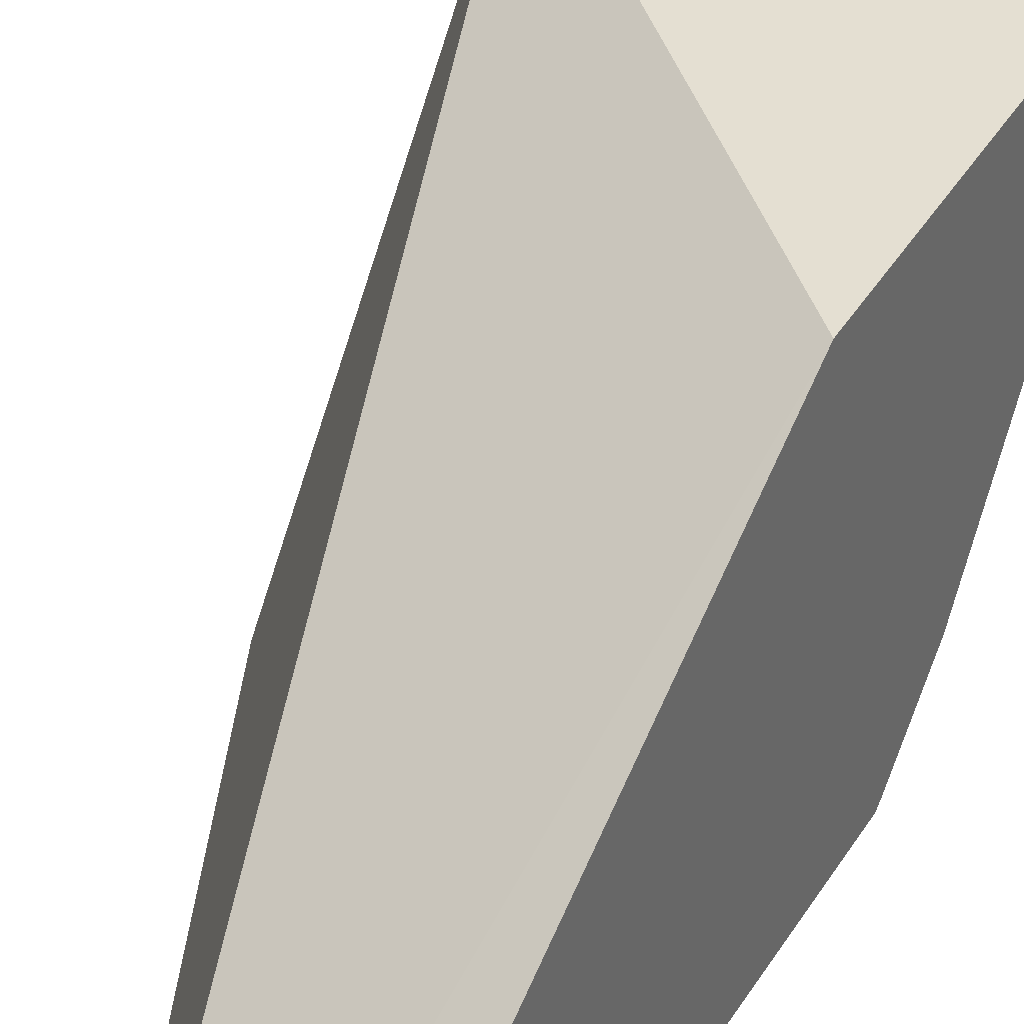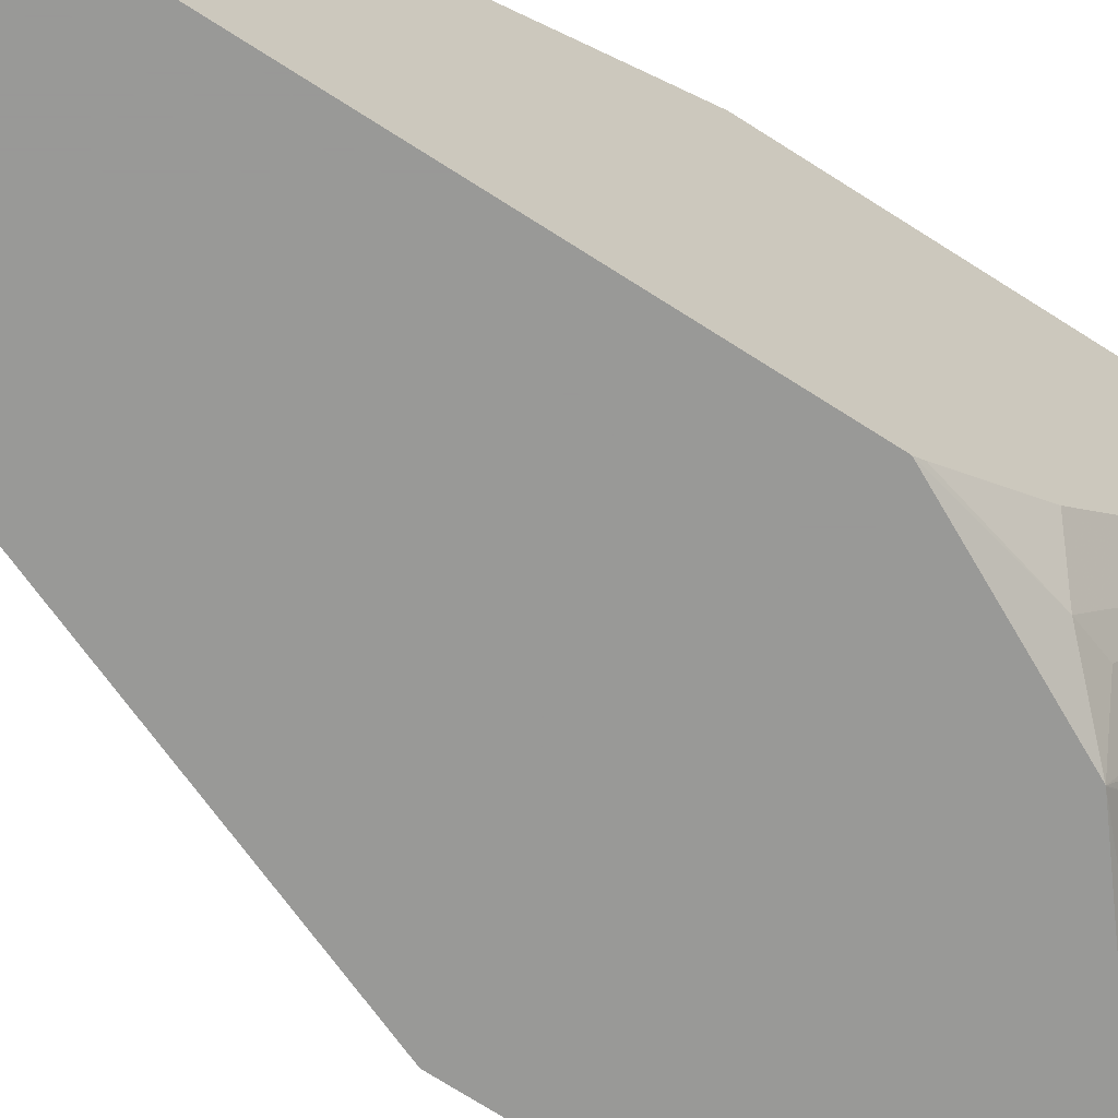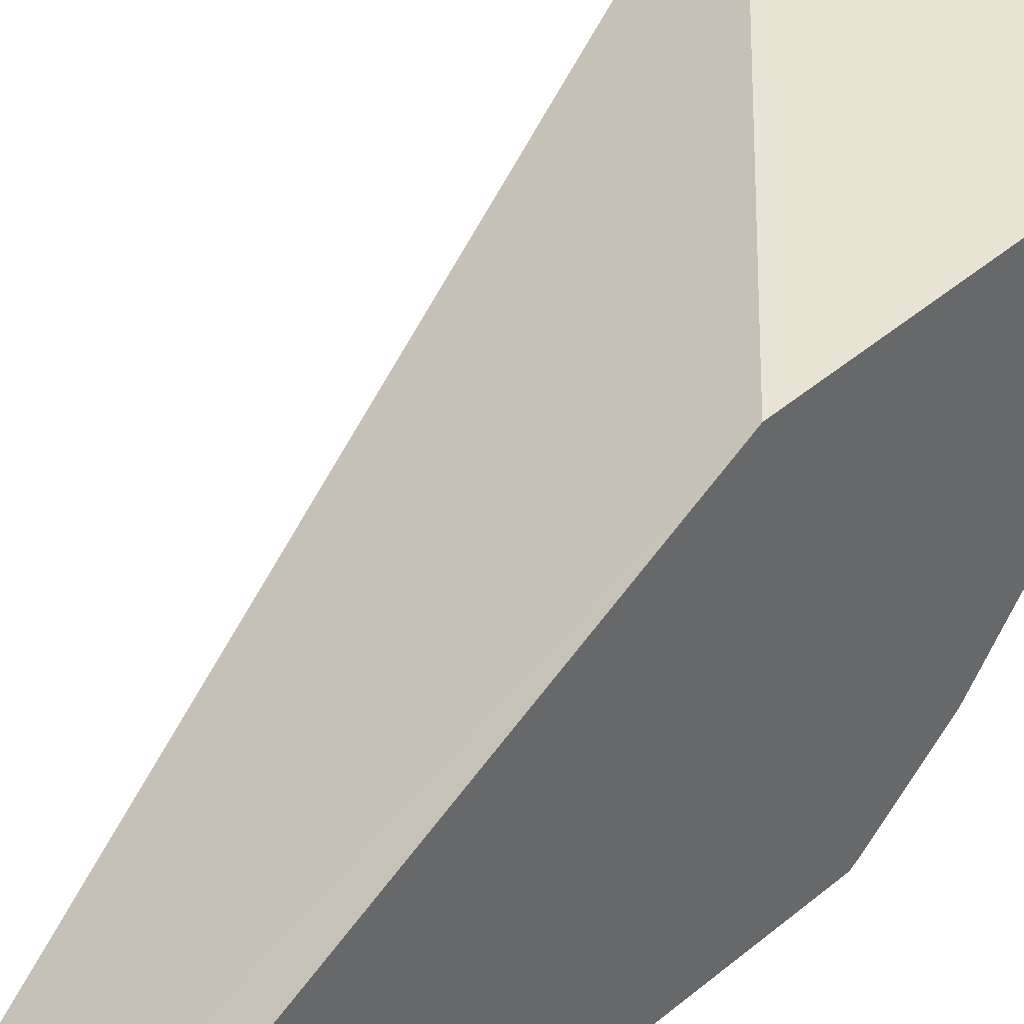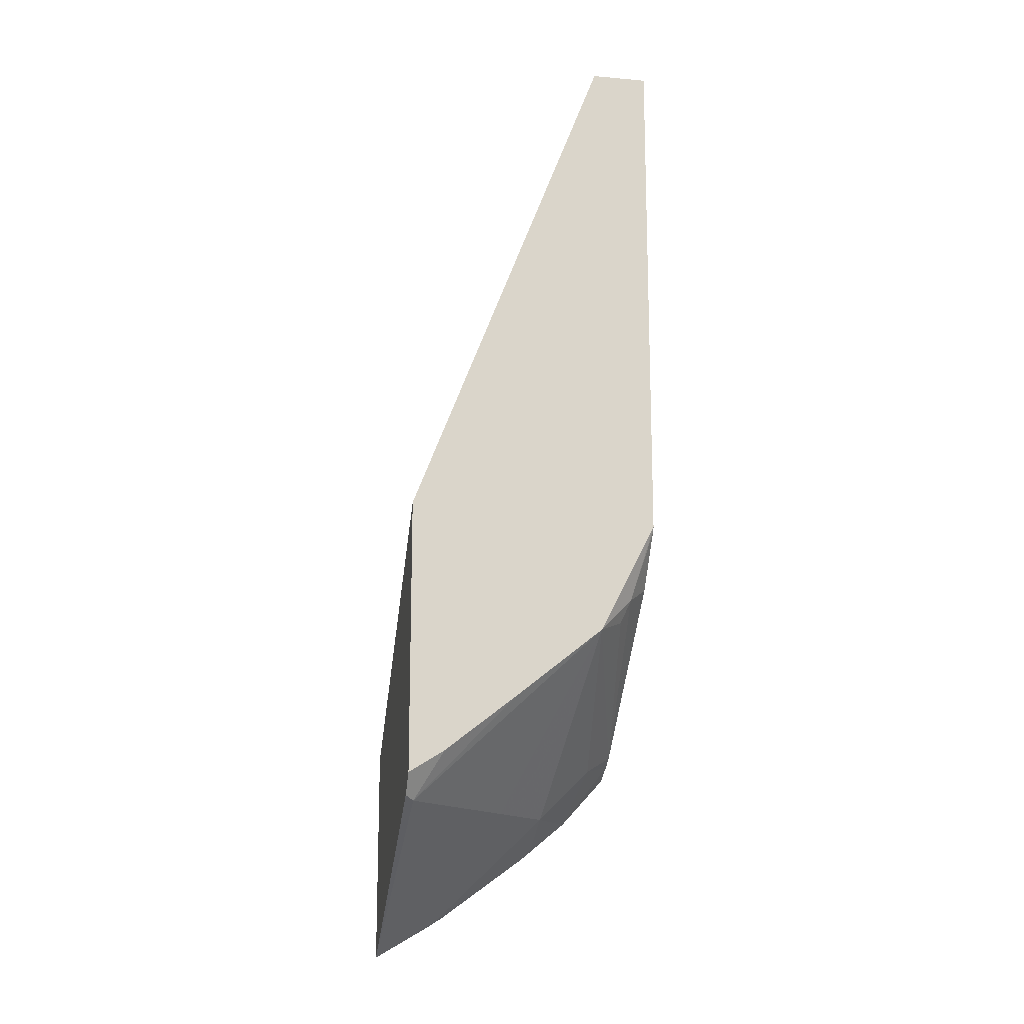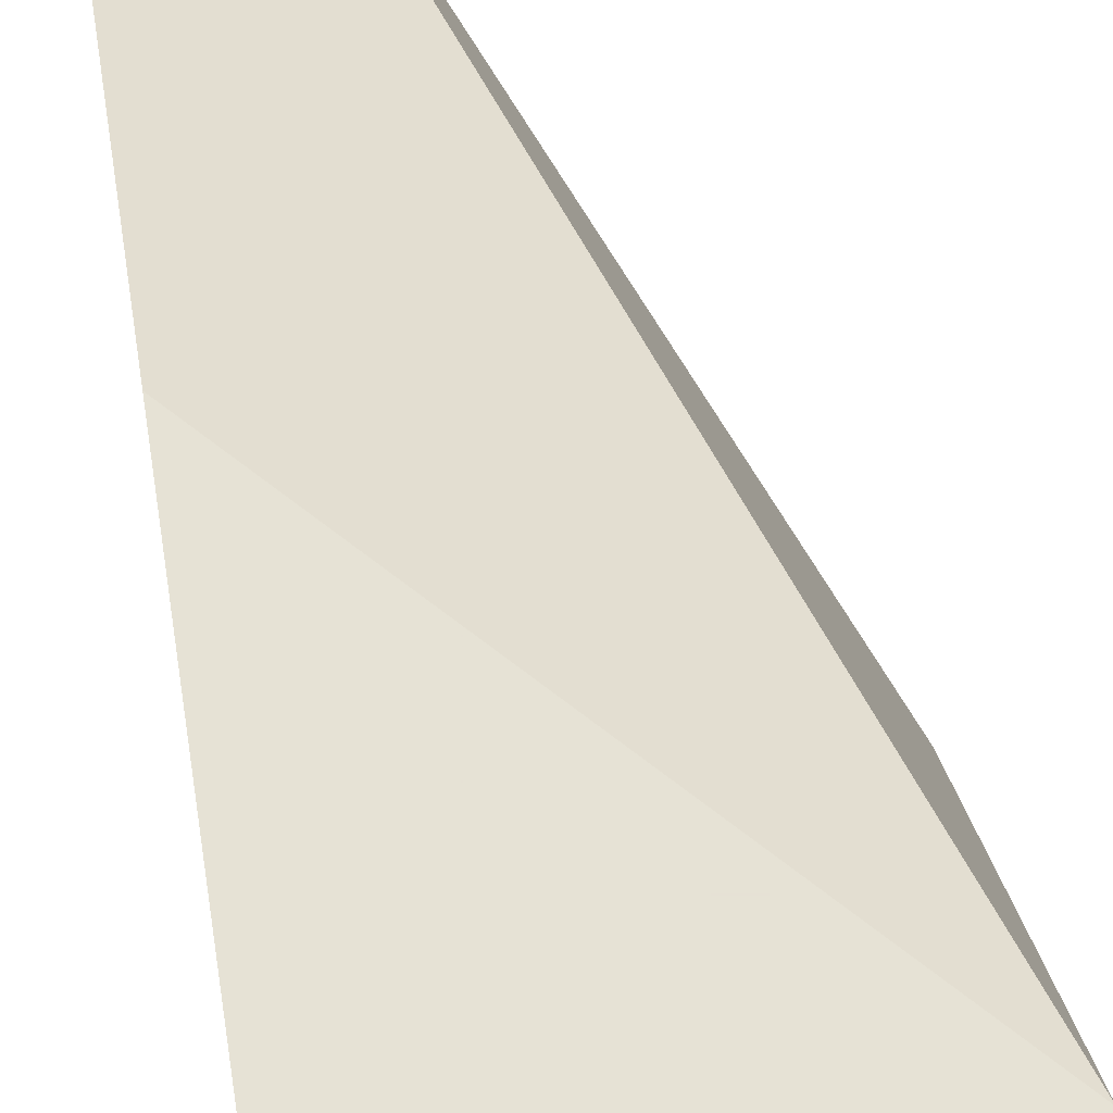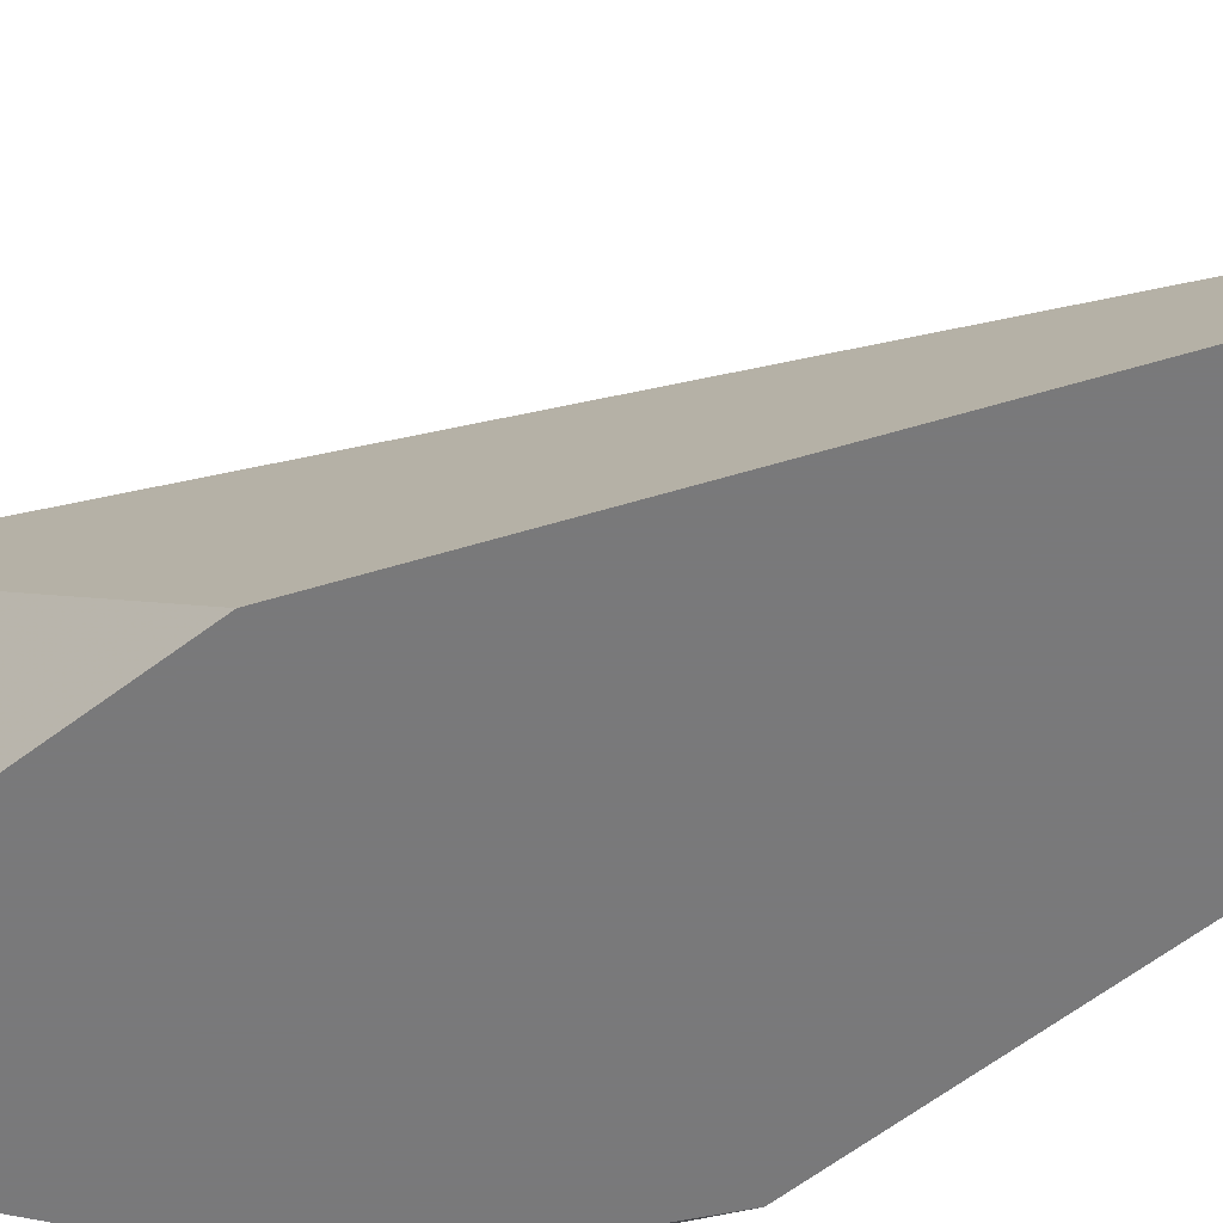
<metadata>
{"format":"obj","ext":"obj","renderer":"f3d","projection":"perspective","resolution":1024,"background":"white","views":[{"elev":37.1,"azim":-153.2,"up":"+Z"},{"elev":-68.8,"azim":-123.1,"up":"+Z"},{"elev":41.3,"azim":-136.4,"up":"+Z"},{"elev":-15.6,"azim":169.3,"up":"+Y"},{"elev":64.0,"azim":-8.3,"up":"+Z"},{"elev":-57.8,"azim":128.7,"up":"+Z"}]}
</metadata>
<code>
v -0.2175 -0.3252 -0.7547
v -0.2367 -0.314 -0.7547
v -0.2398 -0.3117 -0.7578
v -0.2206 -0.2734 -0.8345
v -0.2175 -0.2718 -0.8376
v -0.2175 -0.2484 -0.7547
v -0.2429 -0.3102 -0.7547
v -0.2751 -0.2868 -0.7547
v -0.2782 -0.2734 -0.777
v -0.259 -0.2734 -0.7961
v -0.2877 -0.2111 -0.844
v -0.2558 -0.2366 -0.844
v -0.2303 -0.2565 -0.844
v -0.2175 -0.2645 -0.844
v -0.2175 -0.1664 -0.844
v -0.2879 0.0142 -0.844
v -0.3081 -0.1504 -0.7547
v -0.2782 -0.283 -0.7578
v -0.292 -0.2728 -0.7547
v -0.2973 -0.2542 -0.777
v -0.2878 -0.211 -0.844
v -0.2982 0.01423 -0.844
v -0.2977 0.01423 -0.8391
v -0.3081 -0.2551 -0.7547
v -0.3005 0.01423 -0.8377
v -0.3081 0.01423 -0.8339
v -0.3081 -0.2506 -0.7638
v -0.3081 -0.2476 -0.7686
v -0.2973 -0.2062 -0.8345
v -0.3005 -0.1982 -0.8377
v -0.2879 -0.2109 -0.844
v -0.3081 0.01423 -0.844
v -0.3081 -0.1923 -0.829
v -0.3081 -0.1732 -0.8429
v -0.3081 -0.1713 -0.844
f 11 22 16
f 17 34 33
f 17 35 34
f 17 32 35
f 17 26 32
f 17 25 26
f 11 13 12
f 16 23 17
f 16 22 23
f 11 14 13
f 11 15 14
f 11 16 15
f 17 33 28
f 17 23 25
f 17 28 27
f 21 28 29
f 19 24 27
f 11 32 22
f 30 34 35
f 30 33 34
f 28 33 30
f 28 30 29
f 22 25 23
f 17 27 24
f 22 26 25
f 21 30 31
f 21 29 30
f 20 28 21
f 20 27 28
f 19 27 20
f 30 35 31
f 22 32 26
f 11 35 32
f 3 7 8
f 11 21 31
f 11 31 35
f 1 2 3
f 1 3 4
f 1 5 14
f 1 14 15
f 1 15 6
f 1 6 17
f 1 17 24
f 1 24 19
f 1 19 8
f 1 8 7
f 1 7 2
f 2 7 3
f 3 8 9
f 3 9 10
f 1 4 5
f 4 10 11
f 3 10 4
f 9 11 10
f 9 20 21
f 9 19 20
f 9 18 19
f 8 19 18
f 9 21 11
f 6 16 17
f 6 15 16
f 5 13 14
f 4 13 5
f 4 12 13
f 8 18 9
f 4 11 12

</code>
